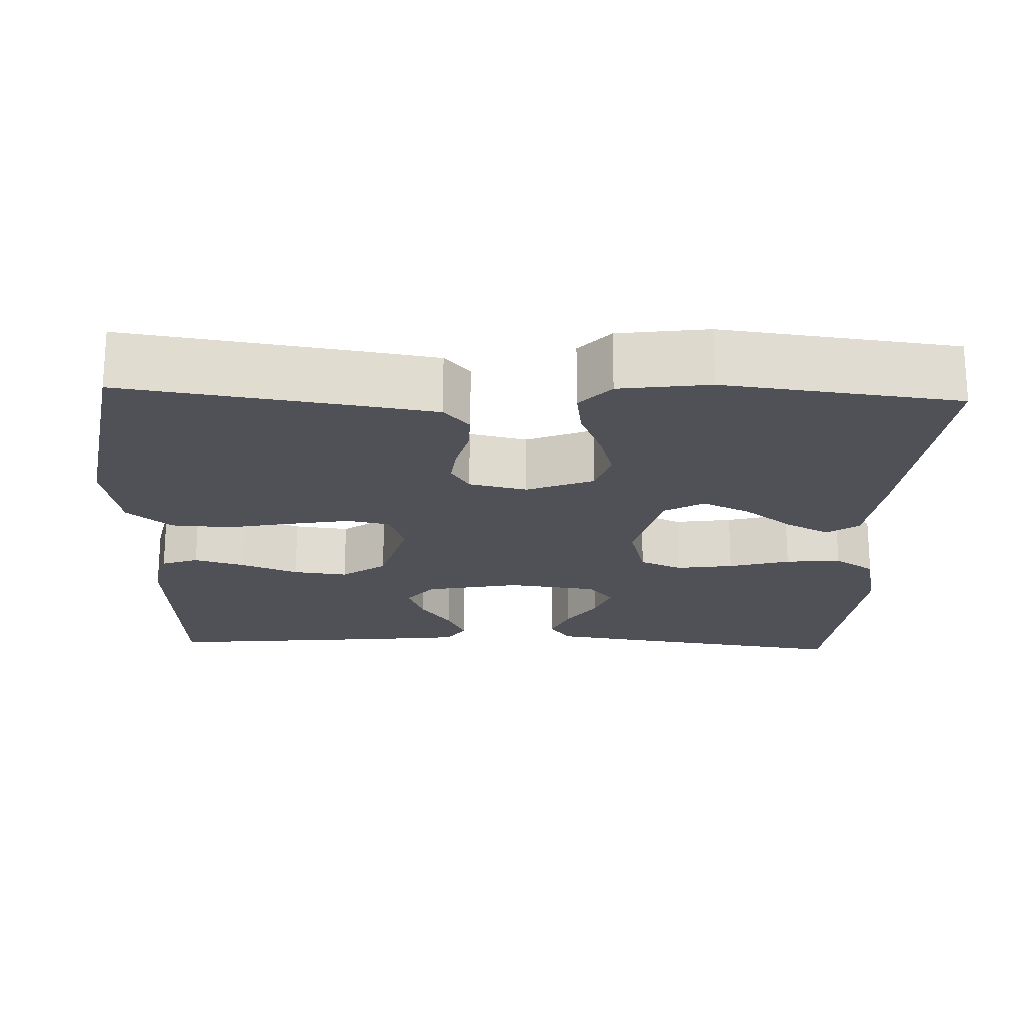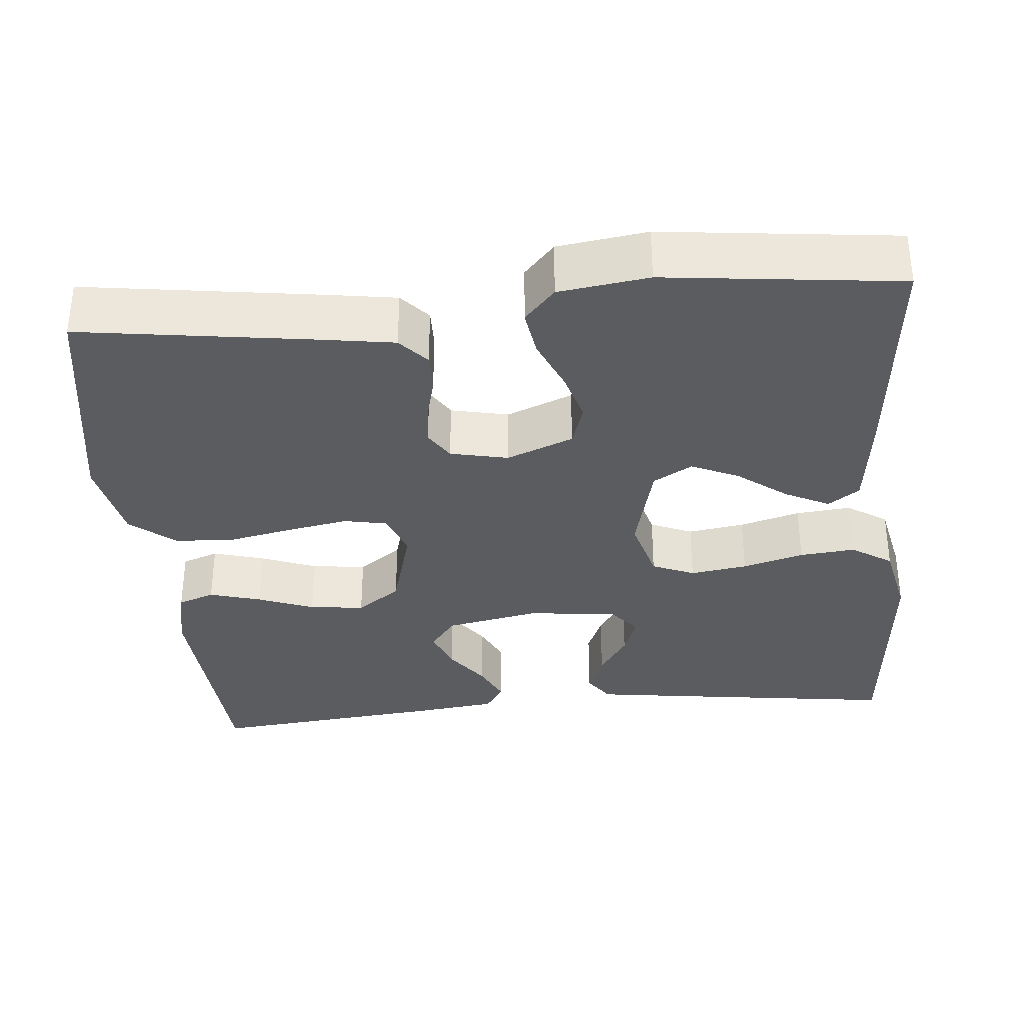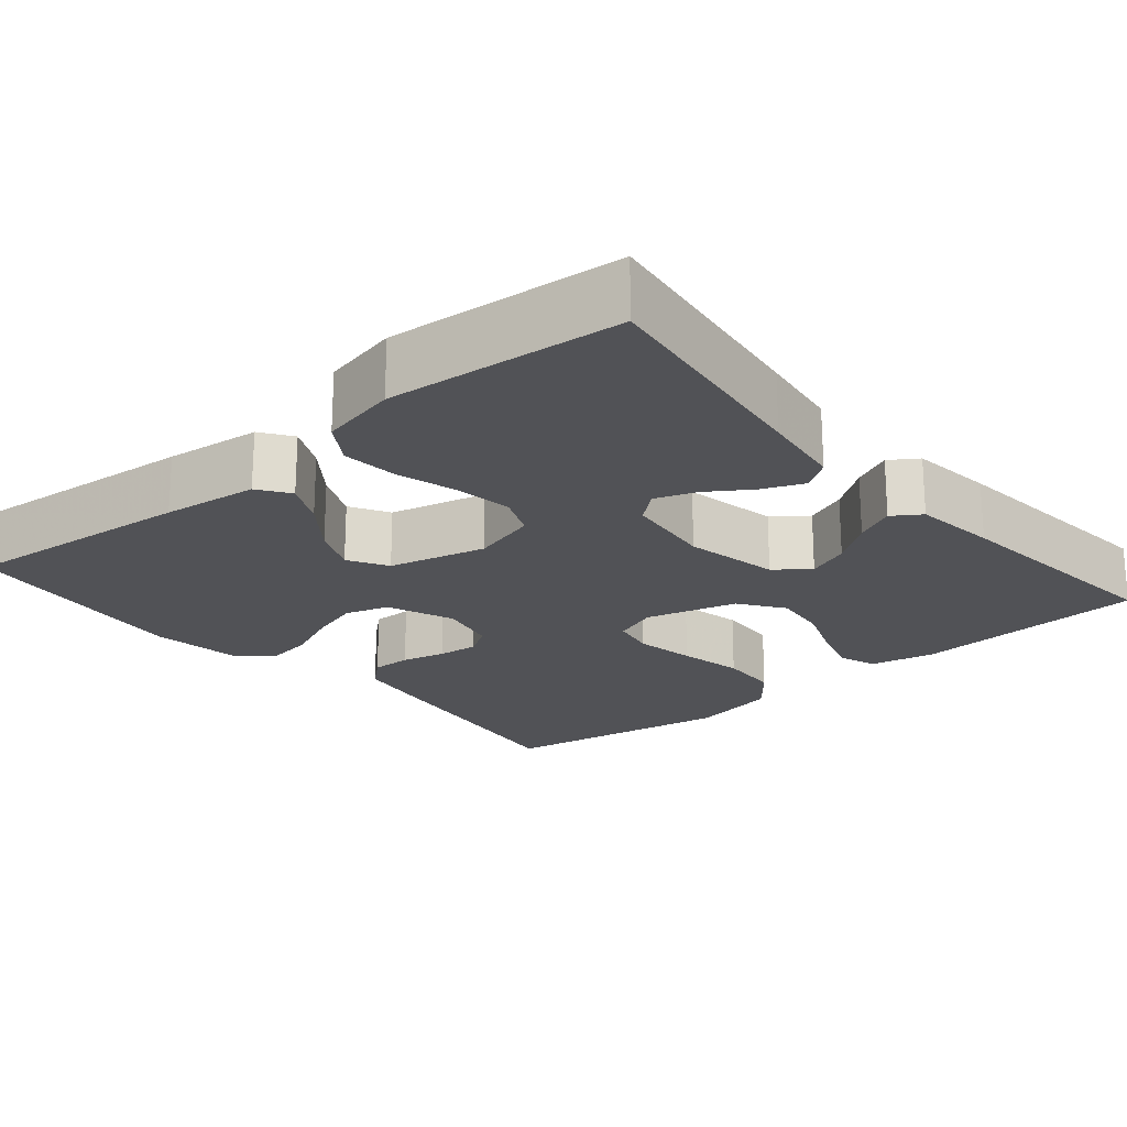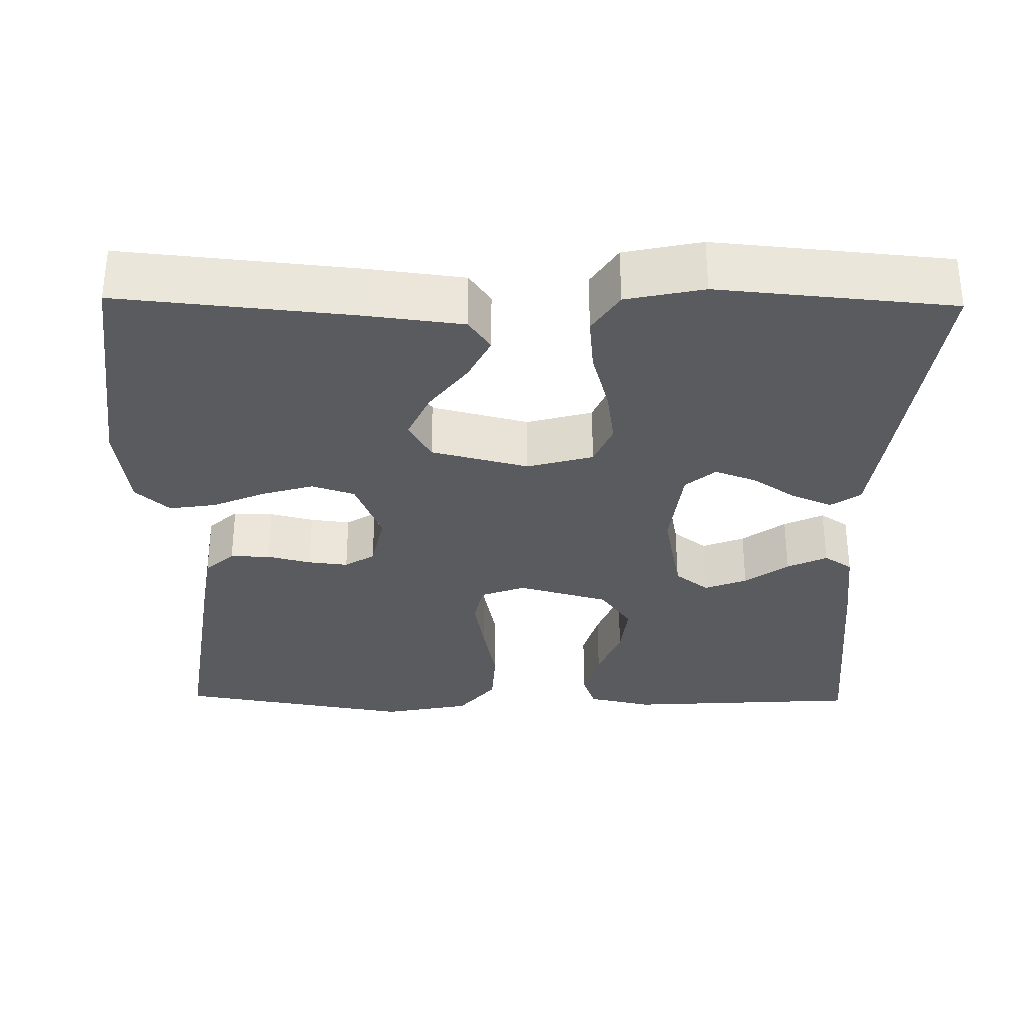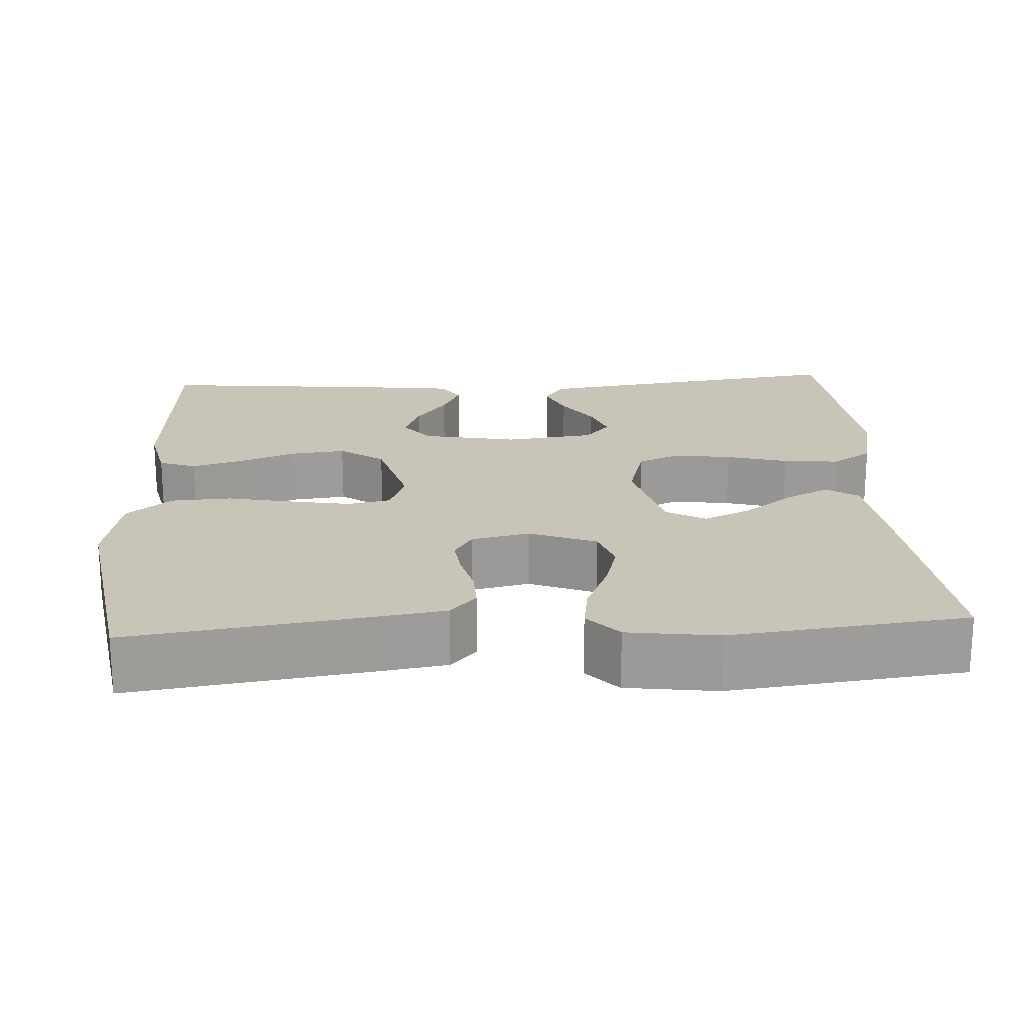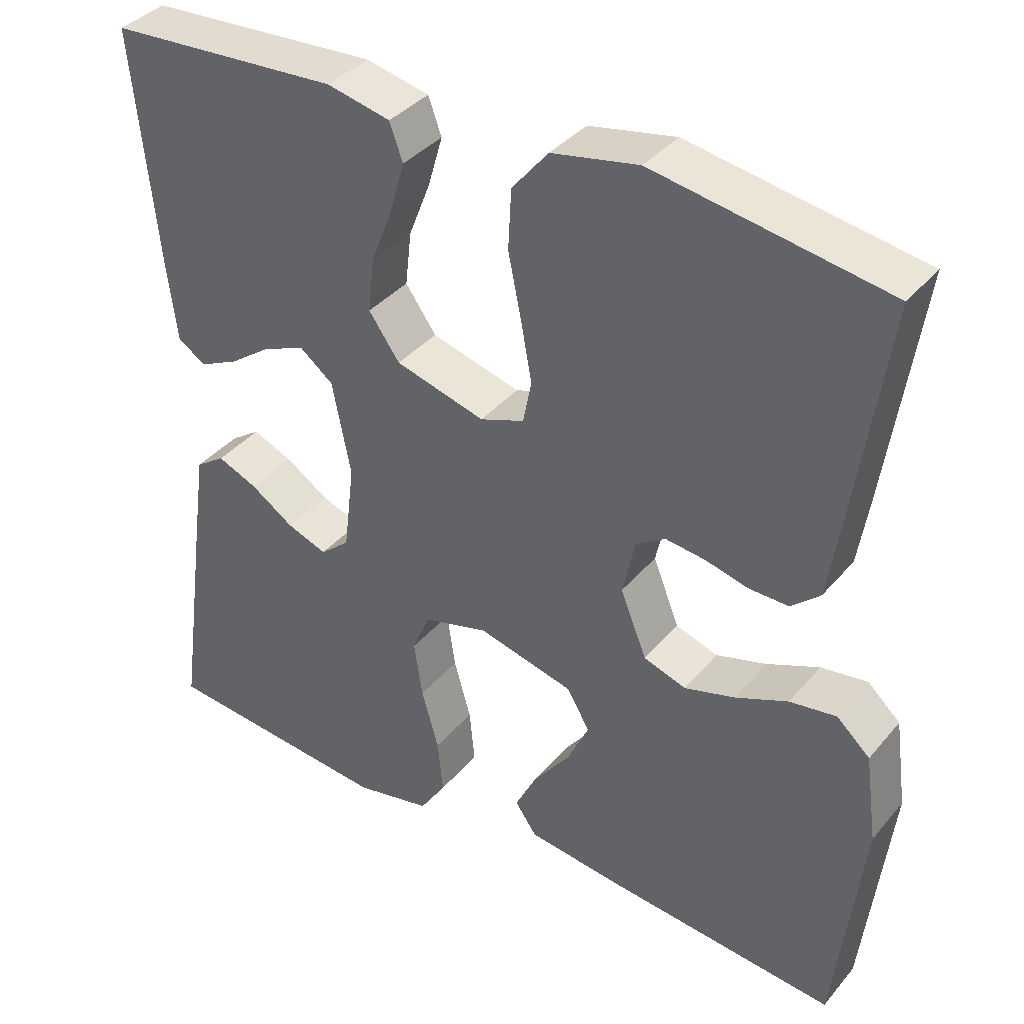
<metadata>
{"format":"obj","ext":"obj","renderer":"f3d","projection":"perspective","resolution":1024,"background":"white","views":[{"elev":-20.5,"azim":87.7,"up":"+Y"},{"elev":-34.1,"azim":95.3,"up":"+Y"},{"elev":-21.3,"azim":-139.7,"up":"+Y"},{"elev":-32.3,"azim":179.1,"up":"+Y"},{"elev":20.2,"azim":86.6,"up":"+Y"},{"elev":37.6,"azim":35.0,"up":"+Z"}]}
</metadata>
<code>
v -0.5 0.07 -0.5
v -0.459 0.07 -0.2
v -0.444 0.07 -0.094
v -0.406 0.07 -0.068
v -0.354 0.07 -0.09
v -0.298 0.07 -0.127
v -0.246 0.07 -0.146
v -0.208 0.07 -0.114
v -0.194 0.07 0
v -0.218 0.07 0.121
v -0.261 0.07 0.154
v -0.315 0.07 0.133
v -0.37 0.07 0.093
v -0.421 0.07 0.069
v -0.457 0.07 0.093
v -0.47 0.07 0.2
v -0.5 0.07 0.5
v -0.2 0.07 0.519
v -0.118 0.07 0.501
v -0.101 0.07 0.454
v -0.12 0.07 0.388
v -0.148 0.07 0.316
v -0.156 0.07 0.246
v -0.116 0.07 0.19
v 0 0.07 0.158
v 0.057 0.07 0.179
v 0.068 0.07 0.234
v 0.054 0.07 0.311
v 0.037 0.07 0.394
v 0.041 0.07 0.471
v 0.088 0.07 0.528
v 0.2 0.07 0.55
v 0.5 0.07 0.5
v 0.457 0.07 0.2
v 0.443 0.07 0.11
v 0.406 0.07 0.077
v 0.355 0.07 0.078
v 0.299 0.07 0.092
v 0.248 0.07 0.098
v 0.21 0.07 0.074
v 0.194 0.07 0
v 0.228 0.07 -0.085
v 0.283 0.07 -0.103
v 0.348 0.07 -0.084
v 0.416 0.07 -0.055
v 0.476 0.07 -0.046
v 0.519 0.07 -0.085
v 0.535 0.07 -0.2
v 0.5 0.07 -0.5
v 0.2 0.07 -0.471
v 0.077 0.07 -0.456
v 0.049 0.07 -0.416
v 0.077 0.07 -0.36
v 0.125 0.07 -0.297
v 0.153 0.07 -0.236
v 0.124 0.07 -0.186
v 0 0.07 -0.155
v -0.084 0.07 -0.178
v -0.107 0.07 -0.232
v -0.096 0.07 -0.305
v -0.074 0.07 -0.383
v -0.067 0.07 -0.454
v -0.101 0.07 -0.506
v -0.2 0.07 -0.527
v -0.5 0 -0.5
v -0.459 0 -0.2
v -0.444 0 -0.094
v -0.406 0 -0.068
v -0.354 0 -0.09
v -0.298 0 -0.127
v -0.246 0 -0.146
v -0.208 0 -0.114
v -0.194 0 0
v -0.218 0 0.121
v -0.261 0 0.154
v -0.315 0 0.133
v -0.37 0 0.093
v -0.421 0 0.069
v -0.457 0 0.093
v -0.47 0 0.2
v -0.5 0 0.5
v -0.2 0 0.519
v -0.118 0 0.501
v -0.101 0 0.454
v -0.12 0 0.388
v -0.148 0 0.316
v -0.156 0 0.246
v -0.116 0 0.19
v 0 0 0.158
v 0.057 0 0.179
v 0.068 0 0.234
v 0.054 0 0.311
v 0.037 0 0.394
v 0.041 0 0.471
v 0.088 0 0.528
v 0.2 0 0.55
v 0.5 0 0.5
v 0.457 0 0.2
v 0.443 0 0.11
v 0.406 0 0.077
v 0.355 0 0.078
v 0.299 0 0.092
v 0.248 0 0.098
v 0.21 0 0.074
v 0.194 0 0
v 0.228 0 -0.085
v 0.283 0 -0.103
v 0.348 0 -0.084
v 0.416 0 -0.055
v 0.476 0 -0.046
v 0.519 0 -0.085
v 0.535 0 -0.2
v 0.5 0 -0.5
v 0.2 0 -0.471
v 0.077 0 -0.456
v 0.049 0 -0.416
v 0.077 0 -0.36
v 0.125 0 -0.297
v 0.153 0 -0.236
v 0.124 0 -0.186
v 0 0 -0.155
v -0.084 0 -0.178
v -0.107 0 -0.232
v -0.096 0 -0.305
v -0.074 0 -0.383
v -0.067 0 -0.454
v -0.101 0 -0.506
v -0.2 0 -0.527
f 4 5 6
f 3 4 6
f 2 3 6
f 1 2 6
f 64 1 6
f 63 64 6
f 62 63 6
f 61 62 6
f 60 61 6
f 59 60 6 7
f 58 59 7 8
f 57 58 8 9
f 56 57 9 10
f 52 53 54
f 51 52 54
f 50 51 54
f 49 50 54
f 48 49 54
f 47 48 54
f 46 47 54
f 45 46 54
f 44 45 54
f 43 44 54 55
f 42 43 55 56
f 36 37 38
f 35 36 38
f 34 35 38
f 33 34 38
f 32 33 38
f 31 32 38
f 30 31 38
f 29 30 38
f 28 29 38
f 27 28 38 39
f 26 27 39 40
f 20 21 22
f 19 20 22
f 18 19 22
f 17 18 22
f 16 17 22
f 15 16 22
f 14 15 22
f 13 14 22
f 12 13 22
f 11 12 22 23
f 10 11 23 24
f 10 24 25
f 56 10 25
f 42 56 25
f 41 42 25
f 25 26 40 41
f 70 69 68
f 70 68 67
f 70 67 66
f 70 66 65
f 70 65 128
f 70 128 127
f 70 127 126
f 70 126 125
f 70 125 124
f 71 70 124 123
f 72 71 123 122
f 73 72 122 121
f 74 73 121 120
f 118 117 116
f 118 116 115
f 118 115 114
f 118 114 113
f 118 113 112
f 118 112 111
f 118 111 110
f 118 110 109
f 118 109 108
f 119 118 108 107
f 120 119 107 106
f 102 101 100
f 102 100 99
f 102 99 98
f 102 98 97
f 102 97 96
f 102 96 95
f 102 95 94
f 102 94 93
f 102 93 92
f 103 102 92 91
f 104 103 91 90
f 86 85 84
f 86 84 83
f 86 83 82
f 86 82 81
f 86 81 80
f 86 80 79
f 86 79 78
f 86 78 77
f 86 77 76
f 87 86 76 75
f 88 87 75 74
f 89 88 74
f 89 74 120
f 89 120 106
f 89 106 105
f 105 104 90 89
f 1 65 66 2
f 2 66 67 3
f 3 67 68 4
f 4 68 69 5
f 5 69 70 6
f 6 70 71 7
f 7 71 72 8
f 8 72 73 9
f 9 73 74 10
f 10 74 75 11
f 11 75 76 12
f 12 76 77 13
f 13 77 78 14
f 14 78 79 15
f 15 79 80 16
f 16 80 81 17
f 17 81 82 18
f 18 82 83 19
f 19 83 84 20
f 20 84 85 21
f 21 85 86 22
f 22 86 87 23
f 23 87 88 24
f 24 88 89 25
f 25 89 90 26
f 26 90 91 27
f 27 91 92 28
f 28 92 93 29
f 29 93 94 30
f 30 94 95 31
f 31 95 96 32
f 32 96 97 33
f 33 97 98 34
f 34 98 99 35
f 35 99 100 36
f 36 100 101 37
f 37 101 102 38
f 38 102 103 39
f 39 103 104 40
f 40 104 105 41
f 41 105 106 42
f 42 106 107 43
f 43 107 108 44
f 44 108 109 45
f 45 109 110 46
f 46 110 111 47
f 47 111 112 48
f 48 112 113 49
f 49 113 114 50
f 50 114 115 51
f 51 115 116 52
f 52 116 117 53
f 53 117 118 54
f 54 118 119 55
f 55 119 120 56
f 56 120 121 57
f 57 121 122 58
f 58 122 123 59
f 59 123 124 60
f 60 124 125 61
f 61 125 126 62
f 62 126 127 63
f 63 127 128 64
f 64 128 65 1

</code>
